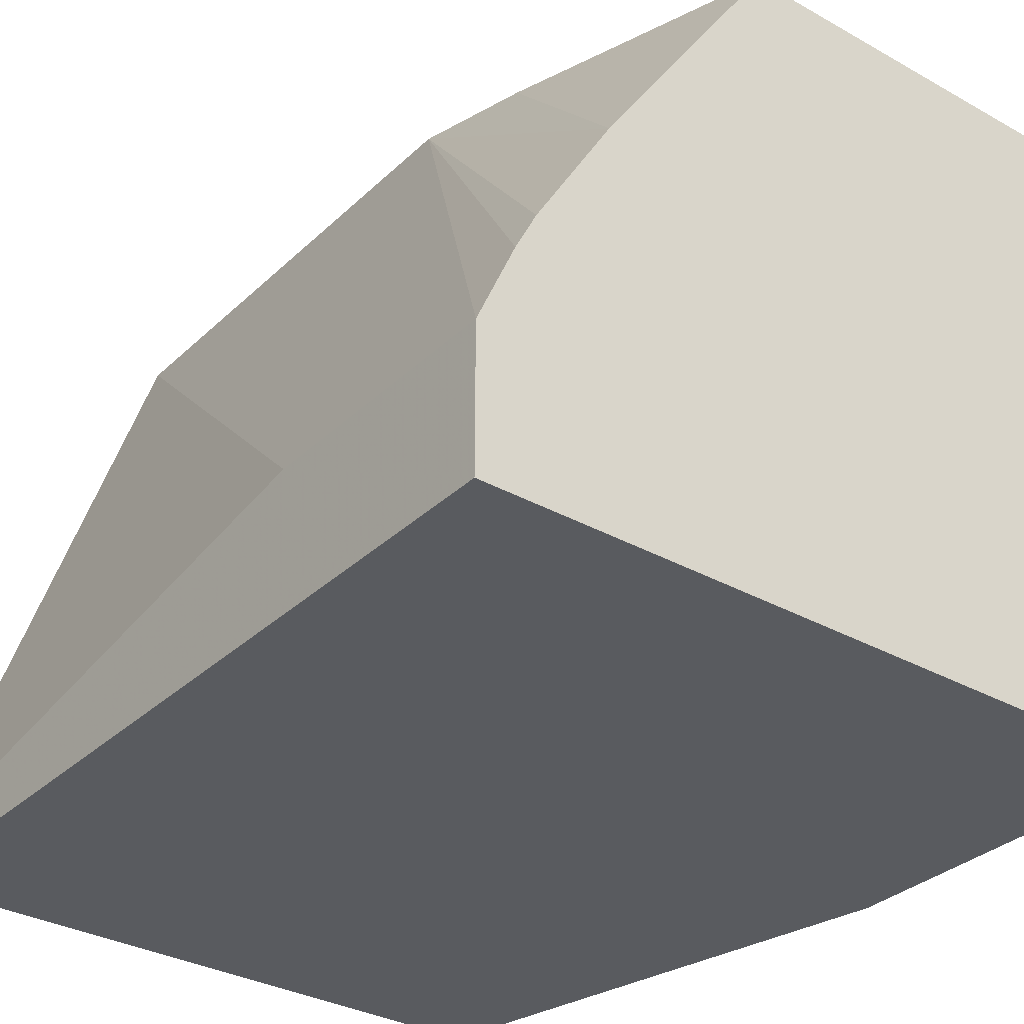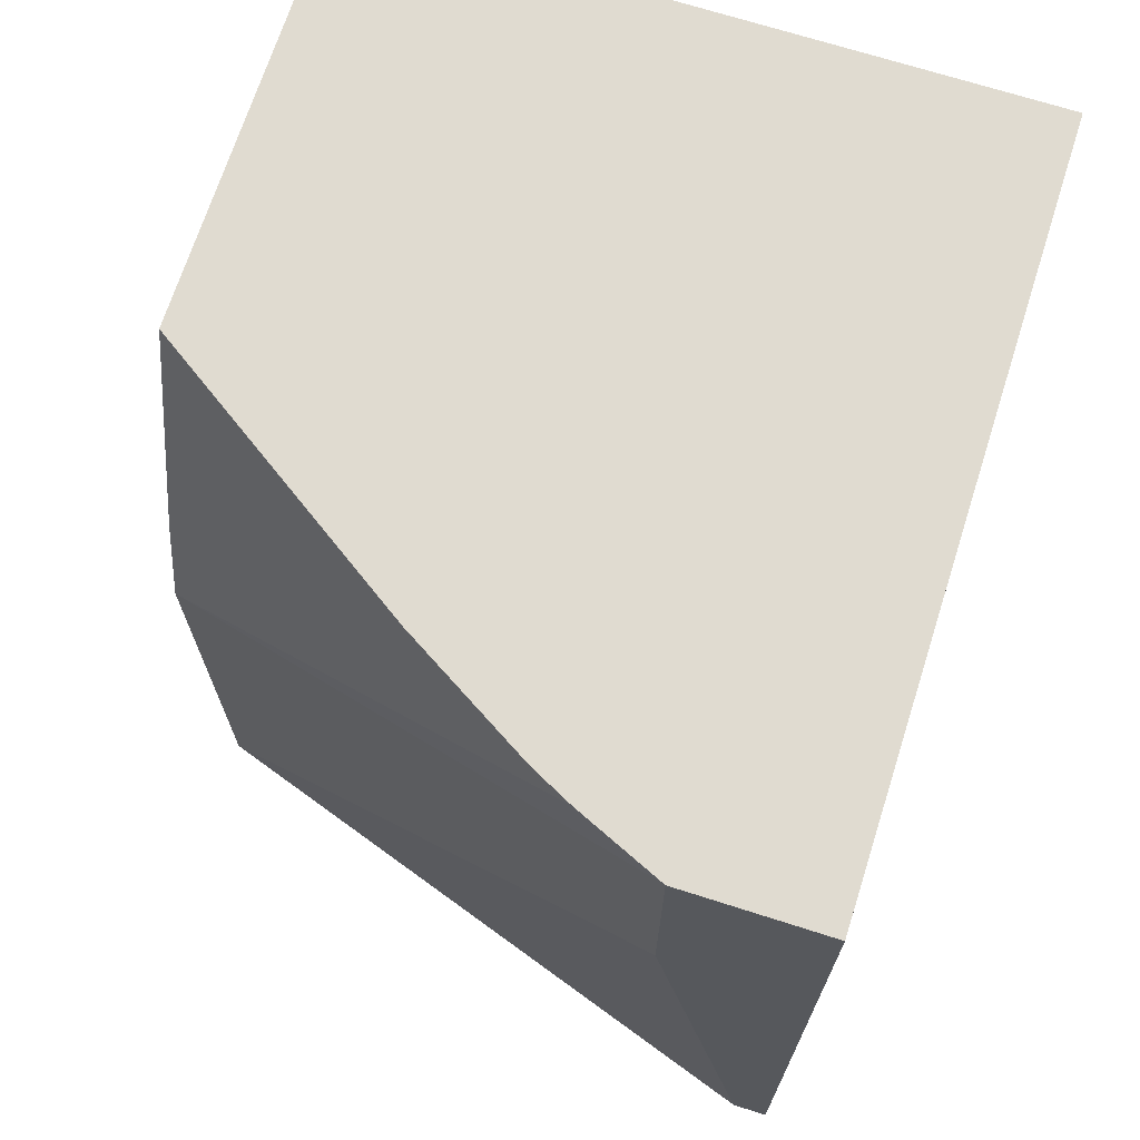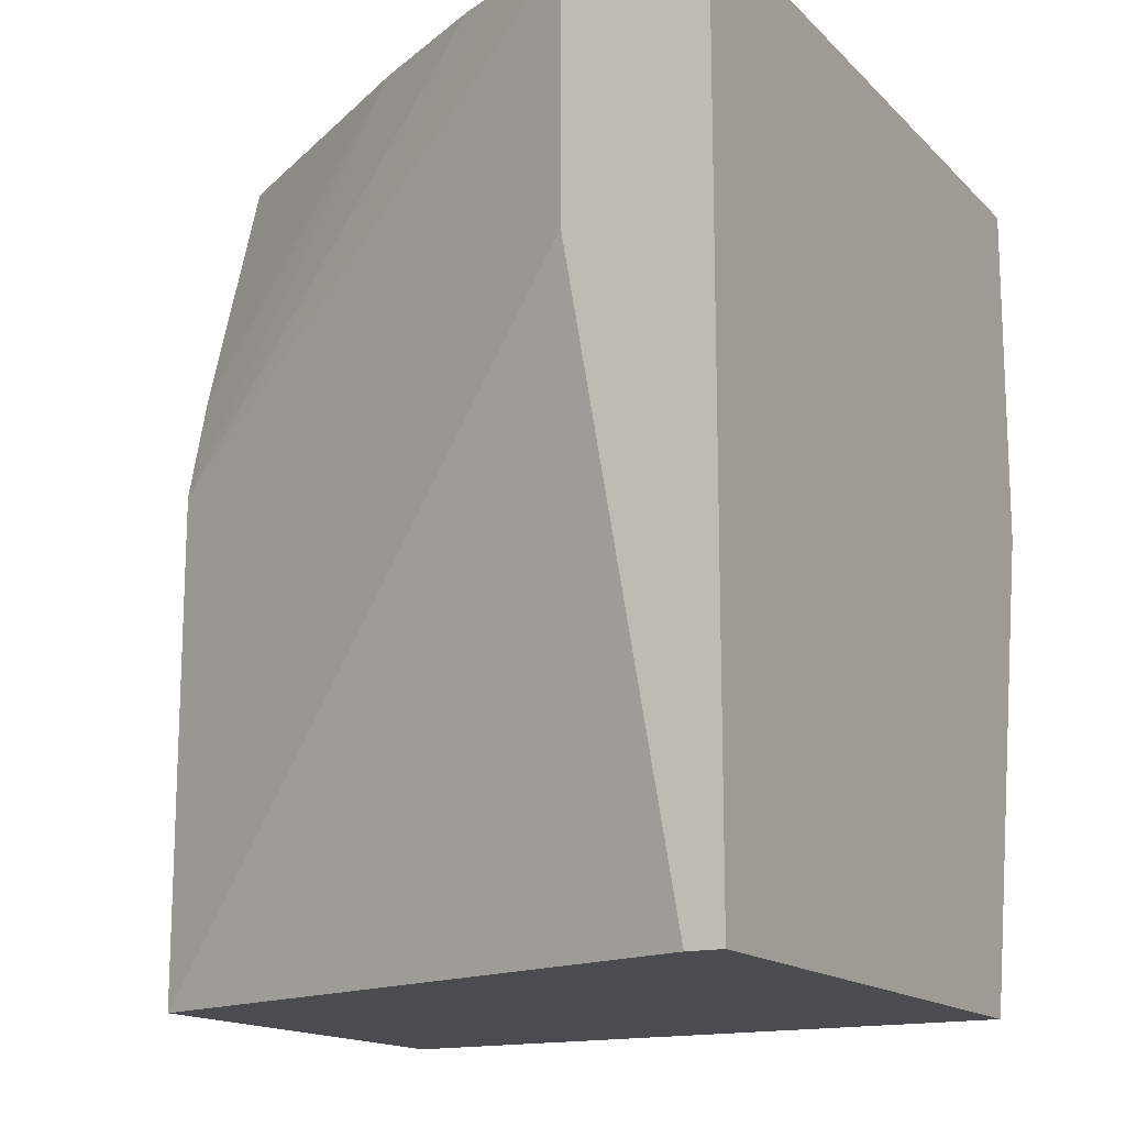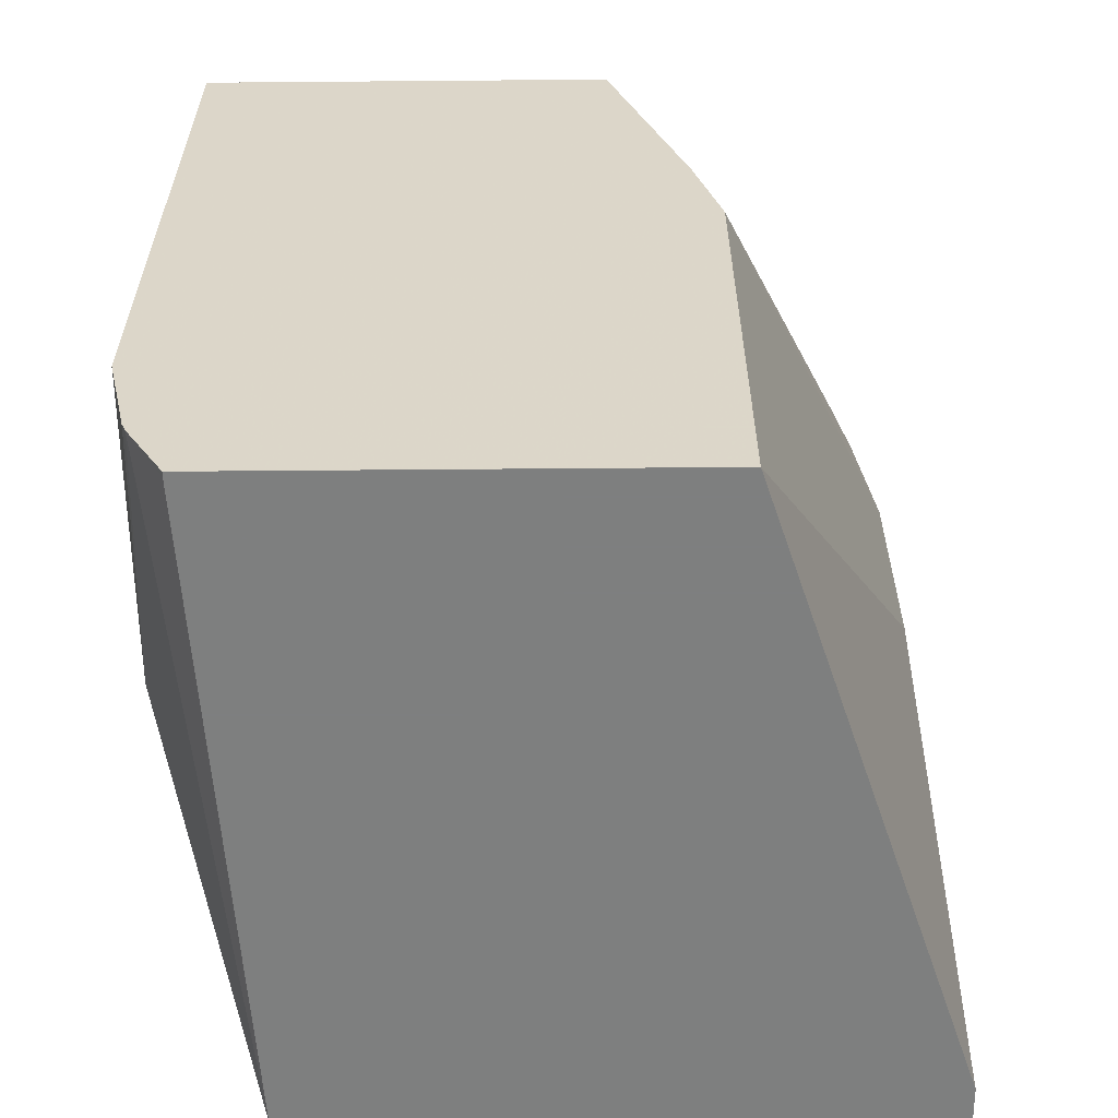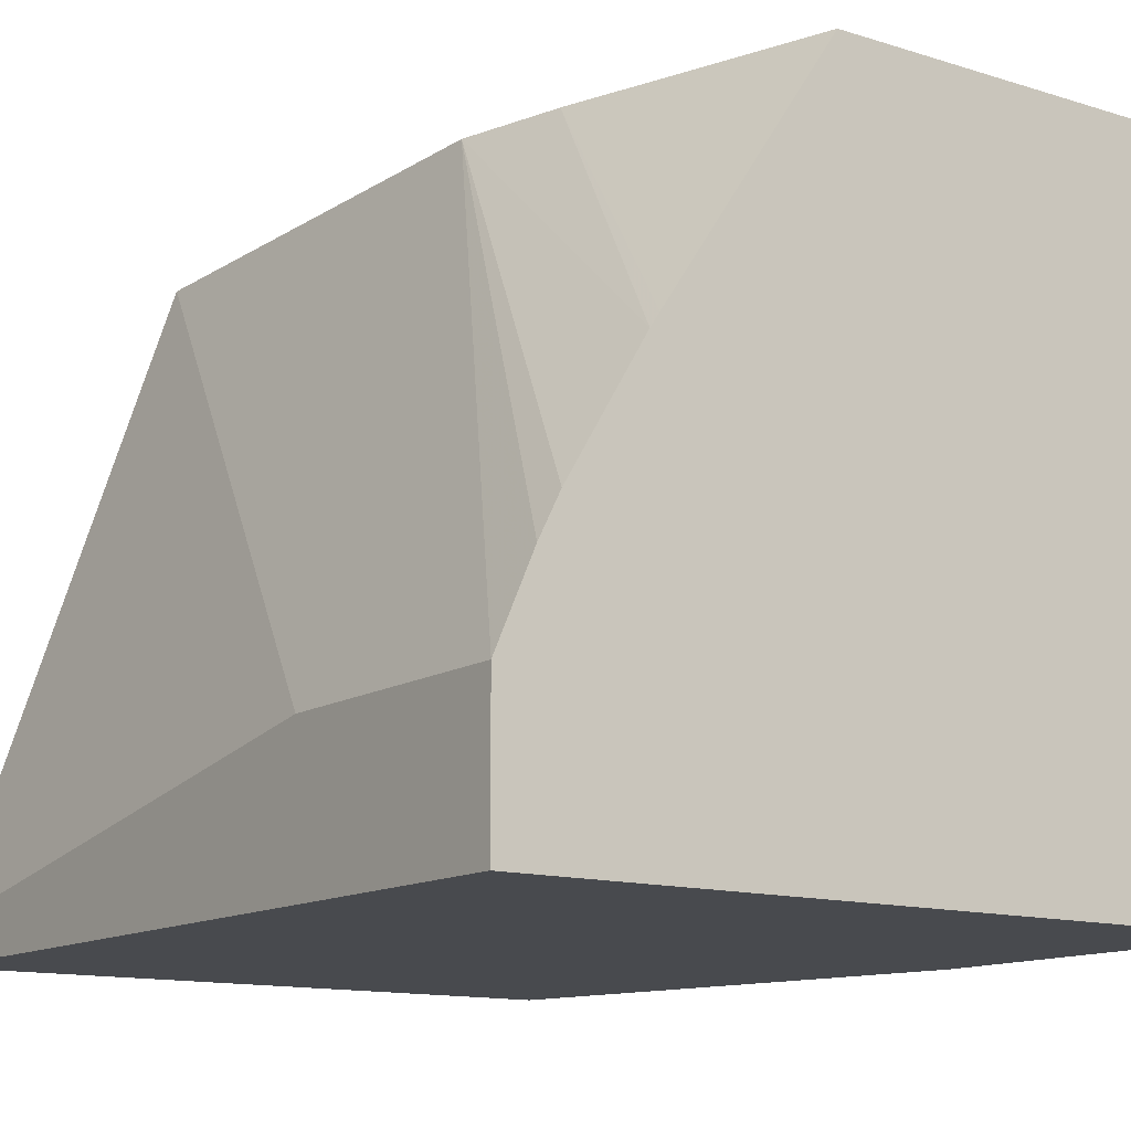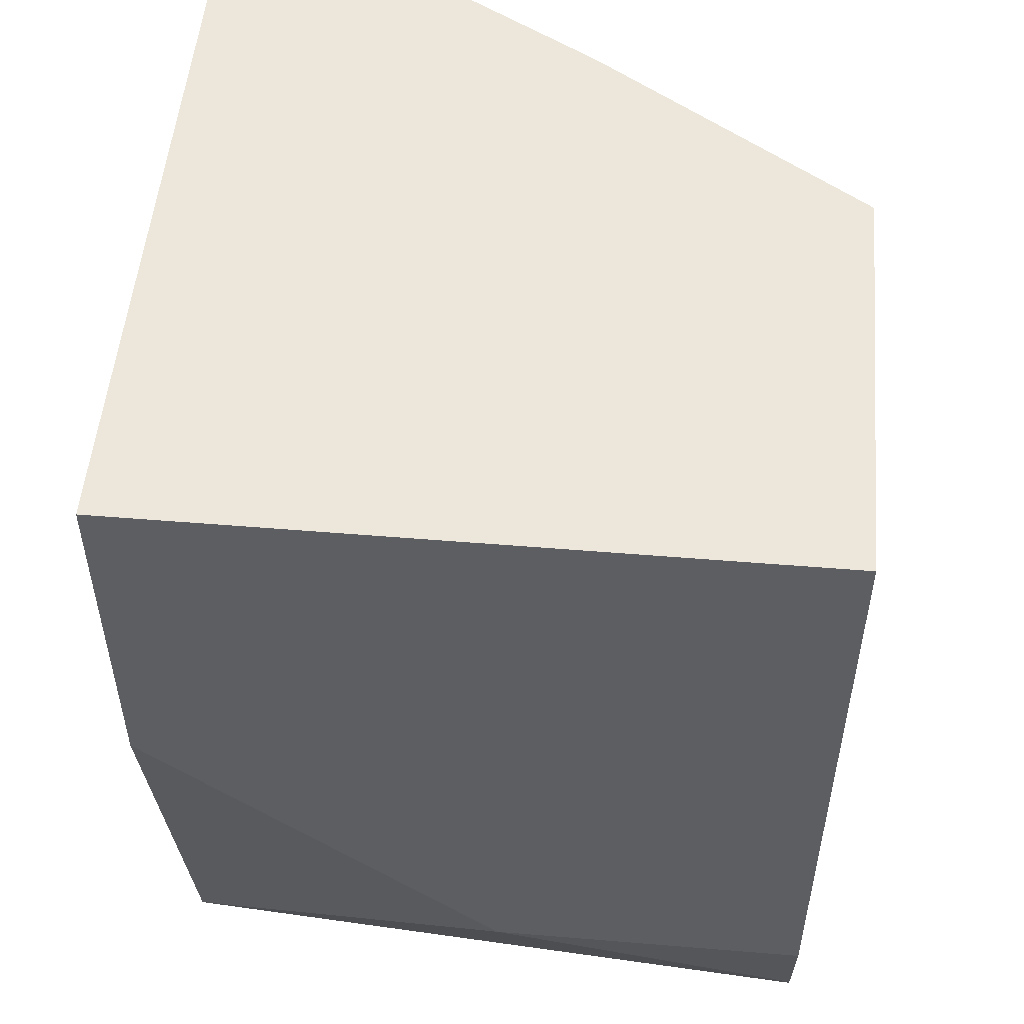
<metadata>
{"format":"obj","ext":"obj","renderer":"f3d","projection":"perspective","resolution":1024,"background":"white","views":[{"elev":-32.6,"azim":142.1,"up":"+Z"},{"elev":69.9,"azim":107.7,"up":"+Y"},{"elev":-15.2,"azim":117.9,"up":"+Y"},{"elev":-59.6,"azim":0.5,"up":"+Y"},{"elev":-12.9,"azim":144.4,"up":"+Z"},{"elev":52.1,"azim":-84.9,"up":"+Y"}]}
</metadata>
<code>
v -0.3954 0.06816 -0.4047
v -0.5931 0.06816 -0.4047
v -0.3954 0.06816 -0.3671
v -0.3954 -0.1626 -0.4047
v -0.5931 0.06816 -0.2261
v -0.5931 -0.02825 -0.4047
v -0.4053 0.06816 -0.3444
v -0.4519 -0.02825 -0.2261
v -0.3954 -1.097e-05 -0.3671
v -0.3954 -0.1626 -0.3954
v -0.5648 -0.1626 -0.4047
v -0.4801 0.06816 -0.2261
v -0.5931 -0.113 -0.2261
v -0.5931 -0.113 -0.3107
v -0.4108 0.06816 -0.3334
v -0.4313 0.06816 -0.299
v -0.459 0.000102 -0.2261
v -0.4519 -0.1626 -0.2261
v -0.5753 -0.1626 -0.2275
v -0.5856 -0.1441 -0.2261
v -0.4337 0.06816 -0.2953
v -0.5868 -0.1412 -0.2261
v -0.5753 -0.1626 -0.2261
f 5 17 12
f 5 8 17
f 5 18 8
f 5 13 22
f 5 20 23
f 5 22 20
f 6 11 14
f 5 23 18
f 7 15 8
f 19 23 20
f 8 16 17
f 9 18 10
f 11 19 20
f 11 20 14
f 12 17 21
f 14 20 22
f 16 21 17
f 4 19 11
f 8 15 16
f 4 23 19
f 13 14 22
f 4 10 18
f 1 2 5
f 1 5 12
f 1 12 21
f 4 18 23
f 1 21 16
f 1 15 7
f 1 7 3
f 1 3 9
f 1 9 10
f 1 16 15
f 1 4 11
f 1 11 6
f 1 6 2
f 2 6 14
f 2 14 13
f 2 13 5
f 3 7 8
f 3 8 18
f 3 18 9
f 1 10 4

</code>
